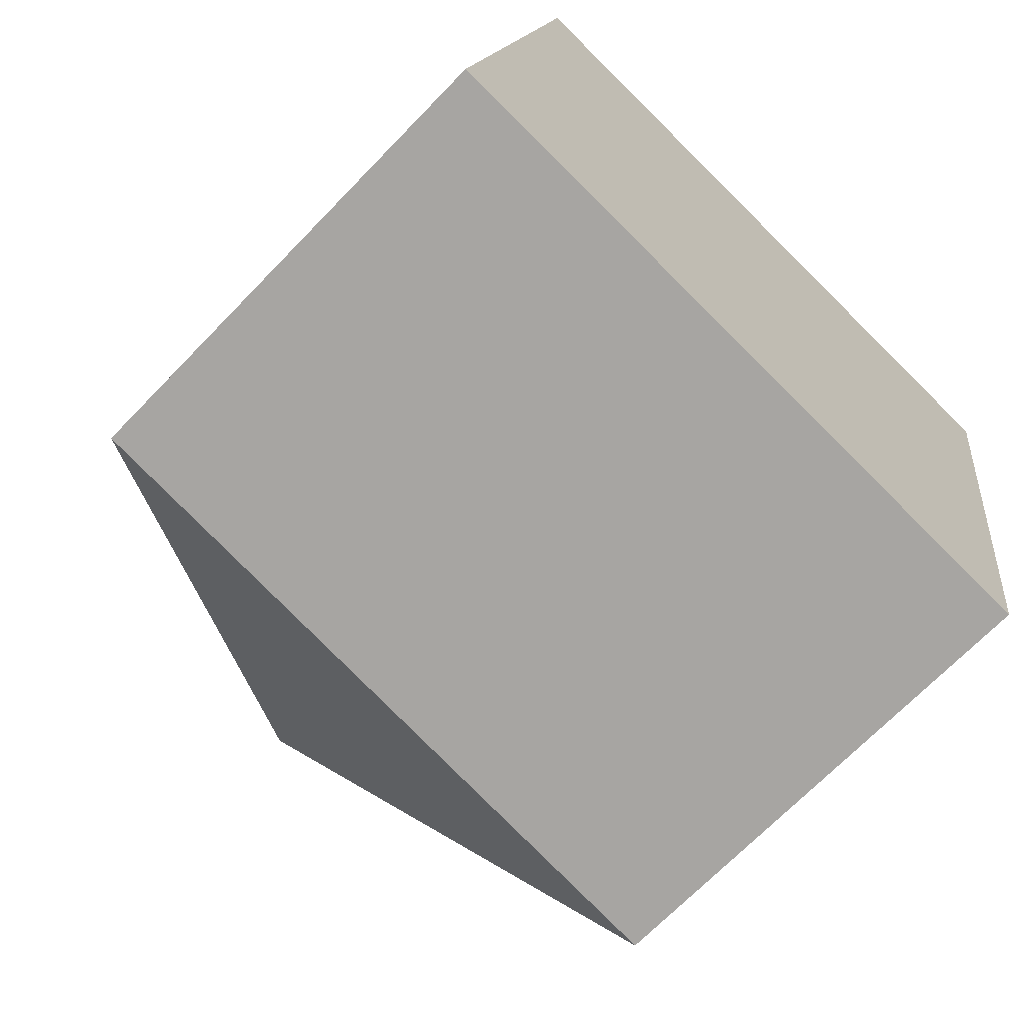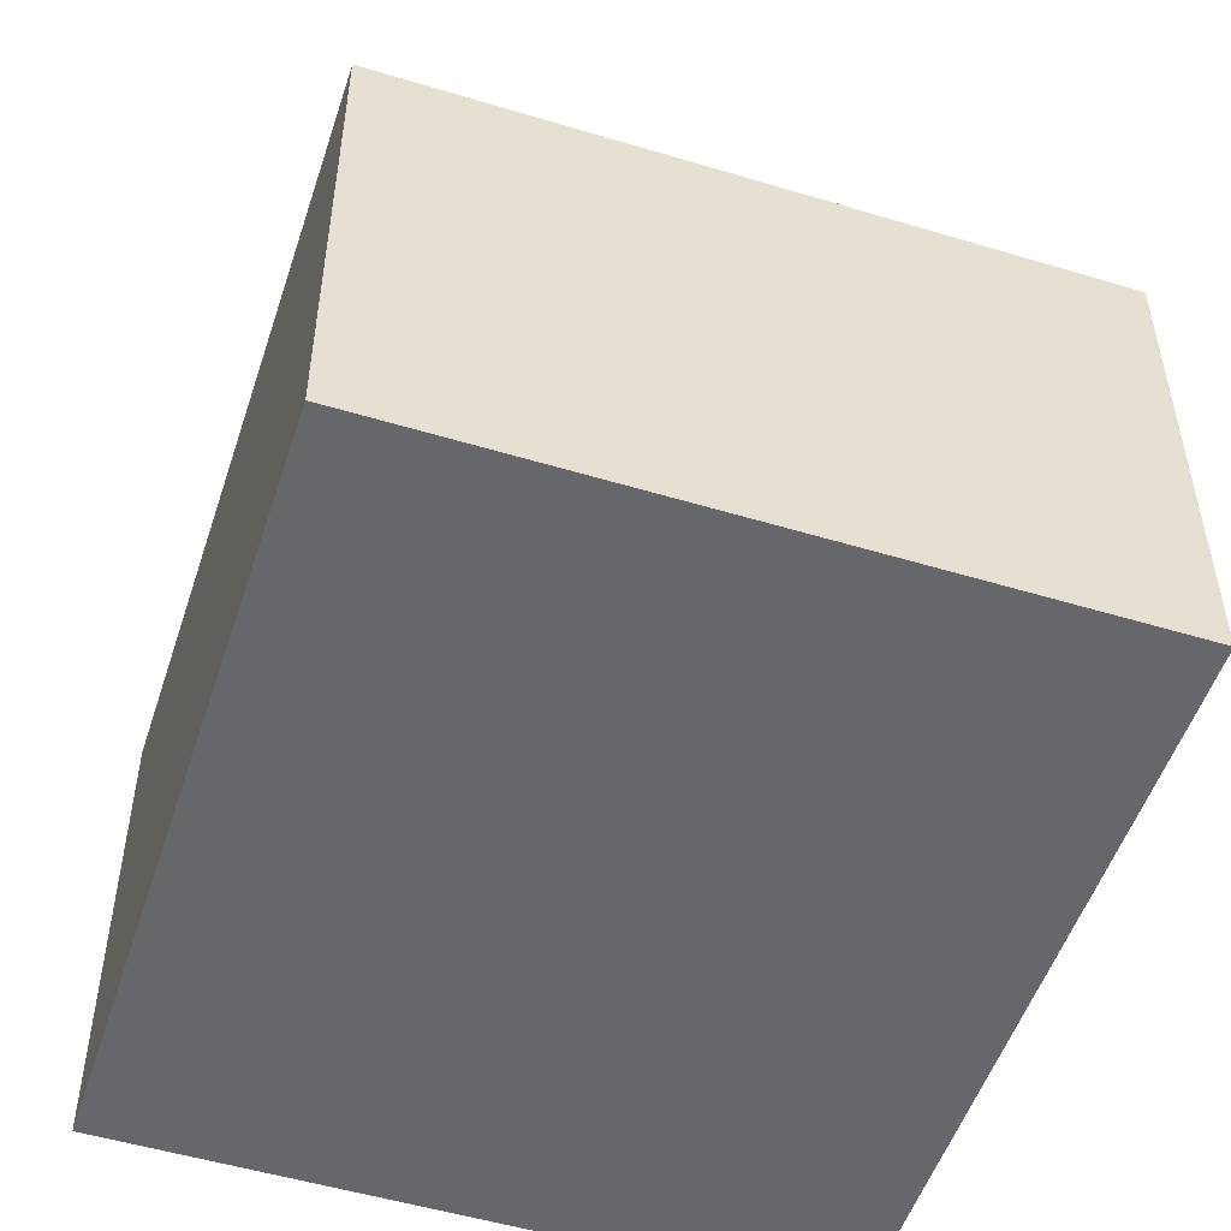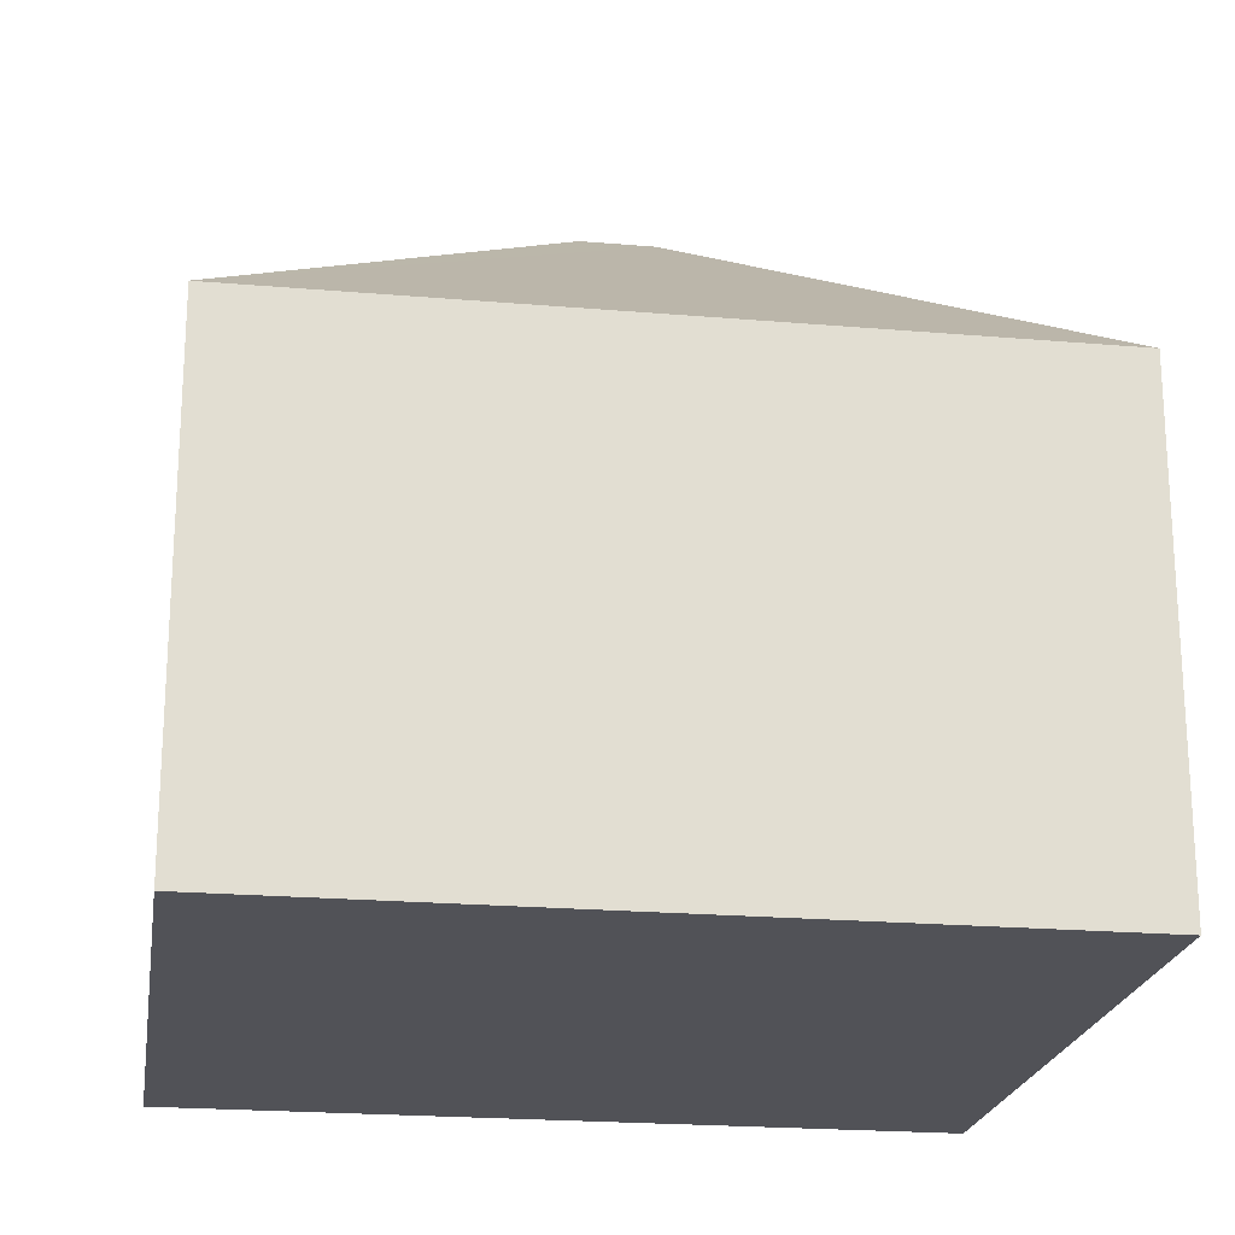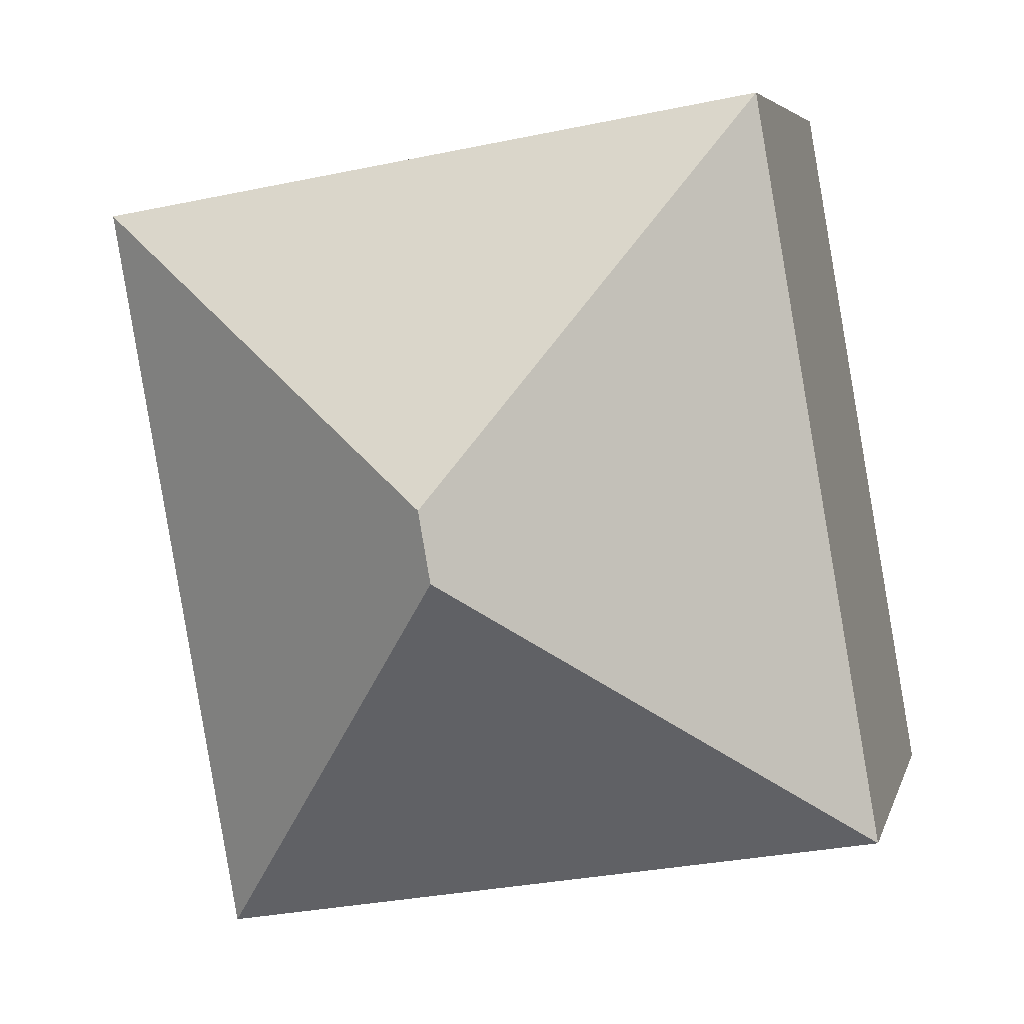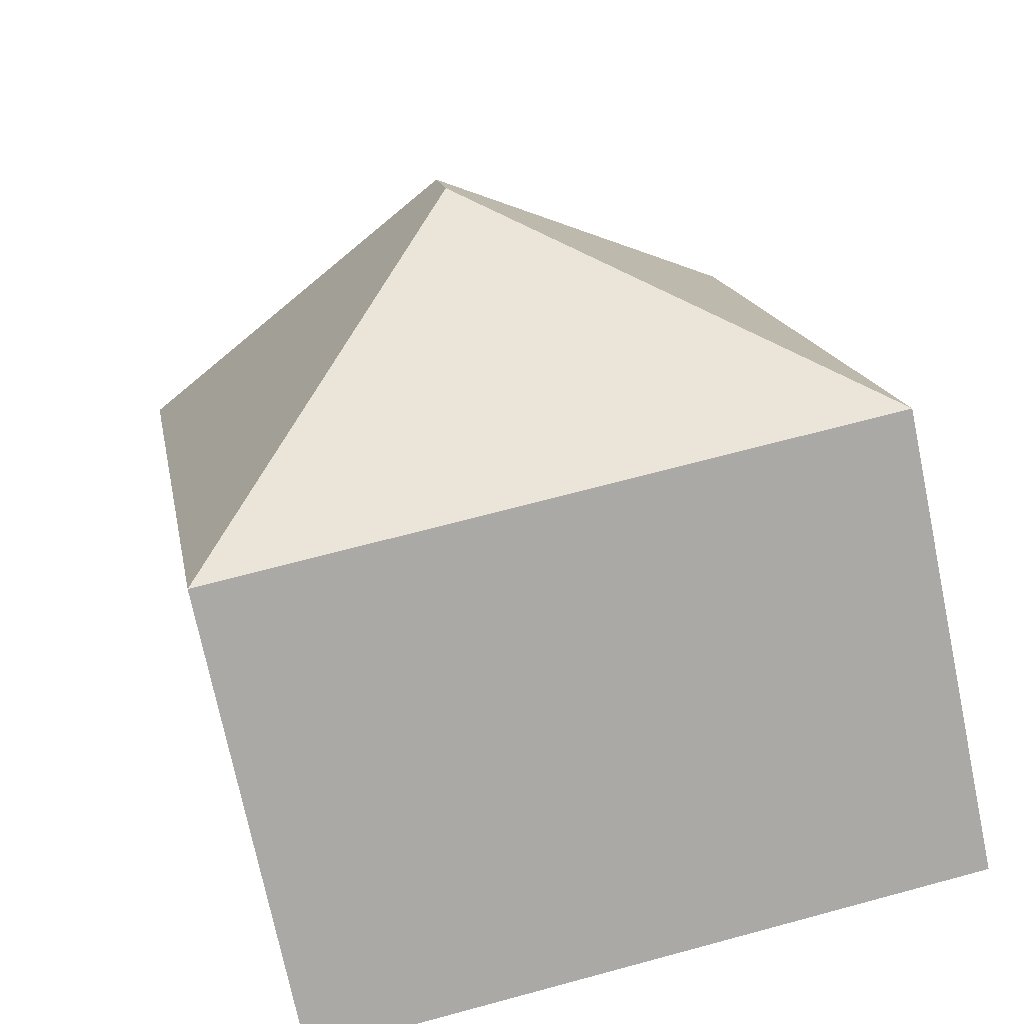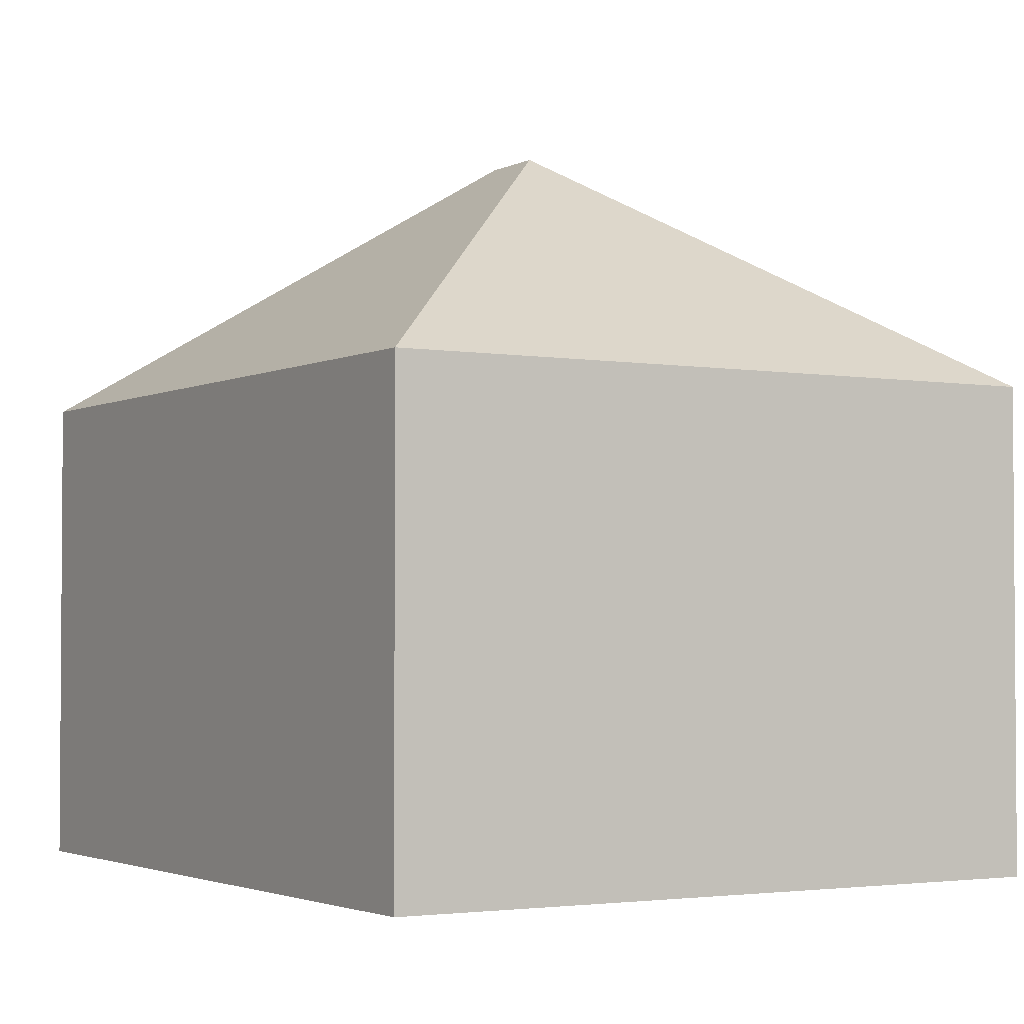
<metadata>
{"format":"obj","ext":"obj","renderer":"f3d","projection":"perspective","resolution":1024,"background":"white","views":[{"elev":-68.6,"azim":-43.9,"up":"+Z"},{"elev":-52.0,"azim":171.8,"up":"+Y"},{"elev":-21.5,"azim":91.2,"up":"+Y"},{"elev":5.4,"azim":-166.9,"up":"+Z"},{"elev":-73.2,"azim":-168.3,"up":"+Z"},{"elev":-2.6,"azim":-21.3,"up":"+Y"}]}
</metadata>
<code>
v  6.128 11.12 4.313
v  12.44 7.348 9.682
v  10.44 7.348 -1.815
v  6.312 11.12 5.368
v  1.998 7.348 11.5
v  0 7.348 4.499e-16
v  10.44 1.111e-16 -1.815
v  0 0 0
v  1.998 -7.04e-16 11.5
v  12.44 -5.929e-16 9.682
g defaultobject
f 1 2 3
f 2 1 4
f 4 5 2
f 1 3 6
f 4 6 5
f 6 4 1
f 7 6 3
f 6 7 8
f 8 5 6
f 5 8 9
f 9 2 5
f 2 9 10
f 10 3 2
f 3 10 7
f 10 8 7
f 8 10 9

</code>
